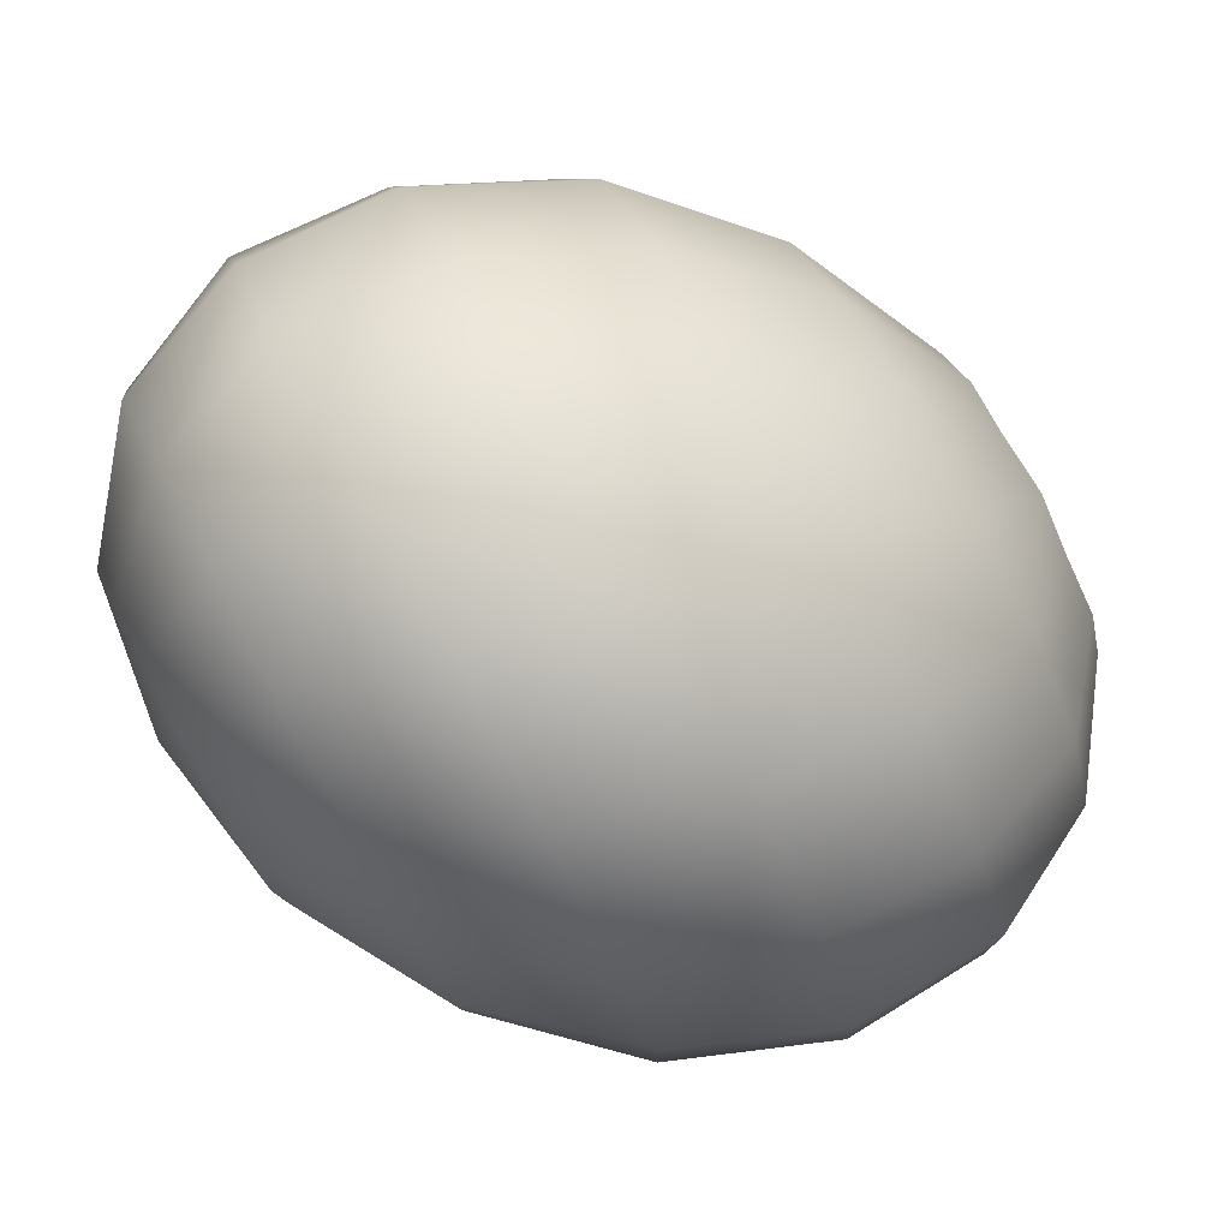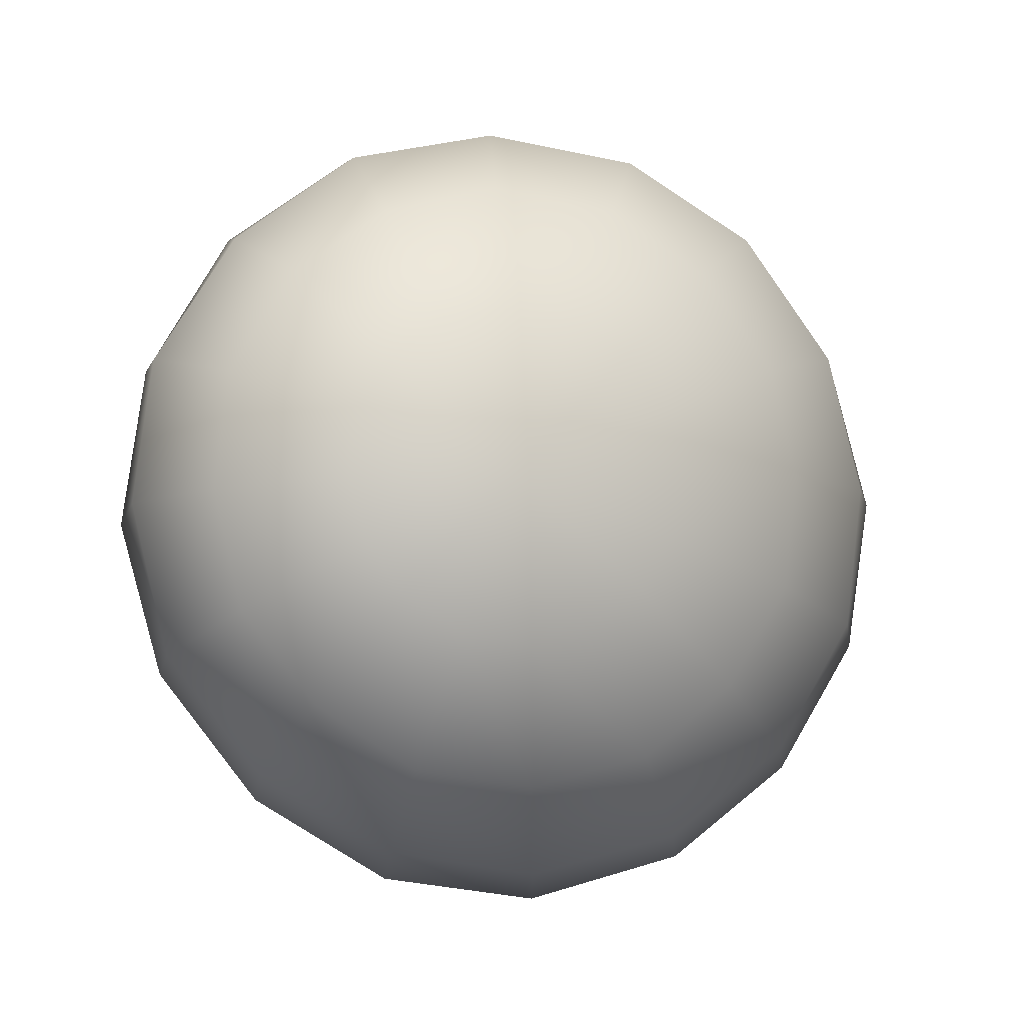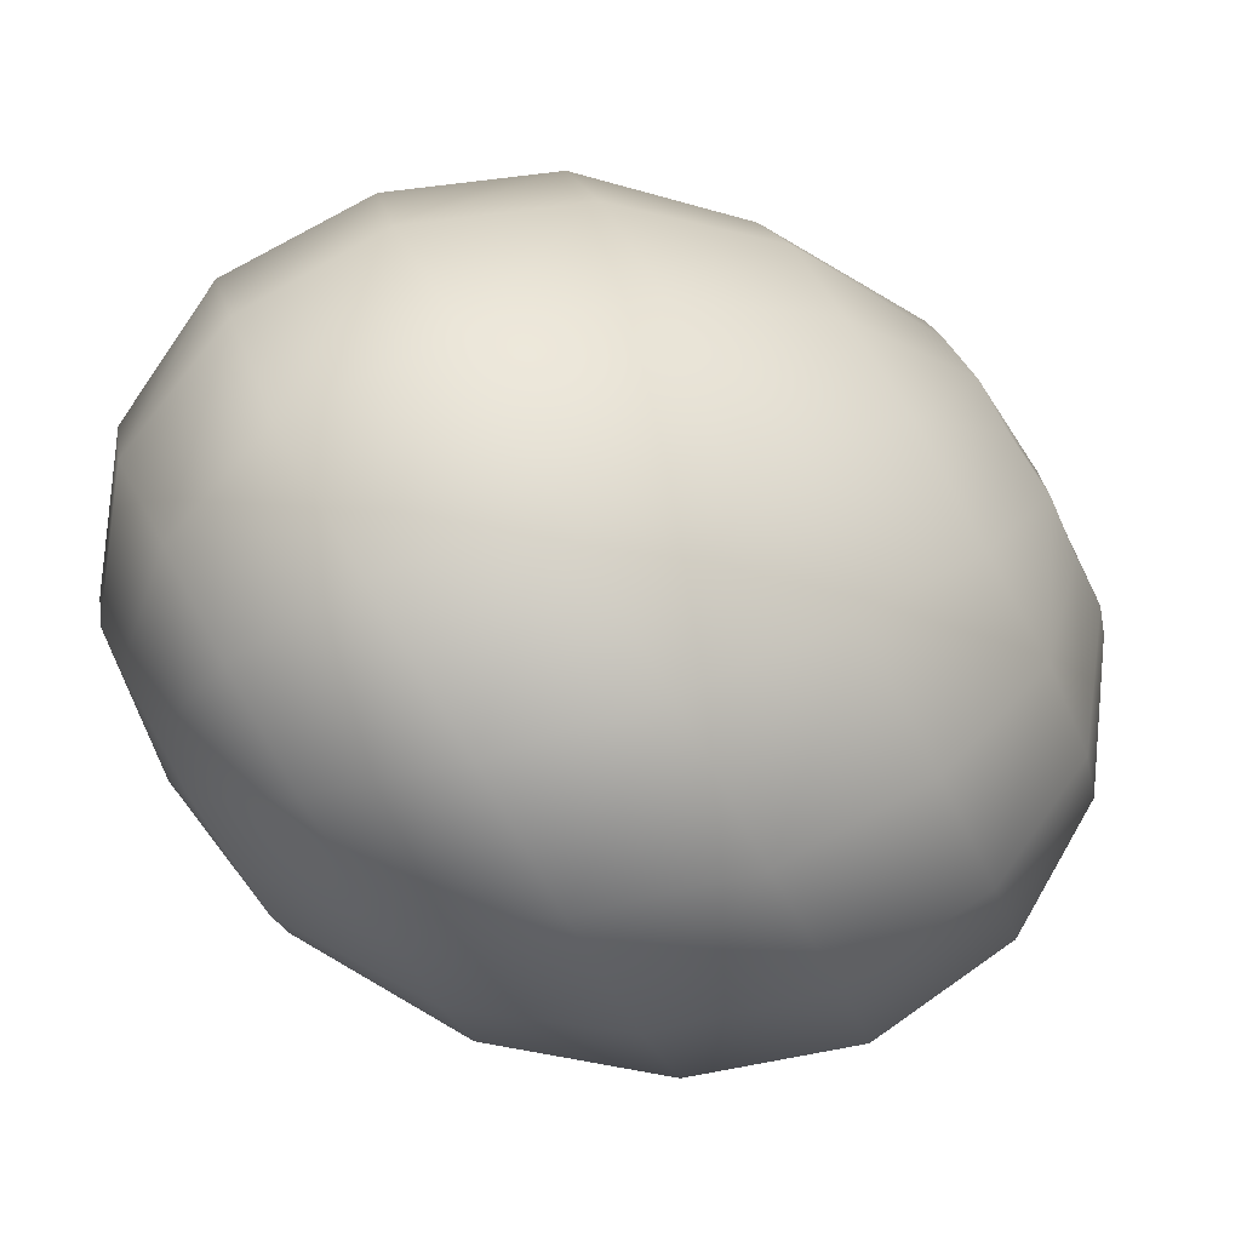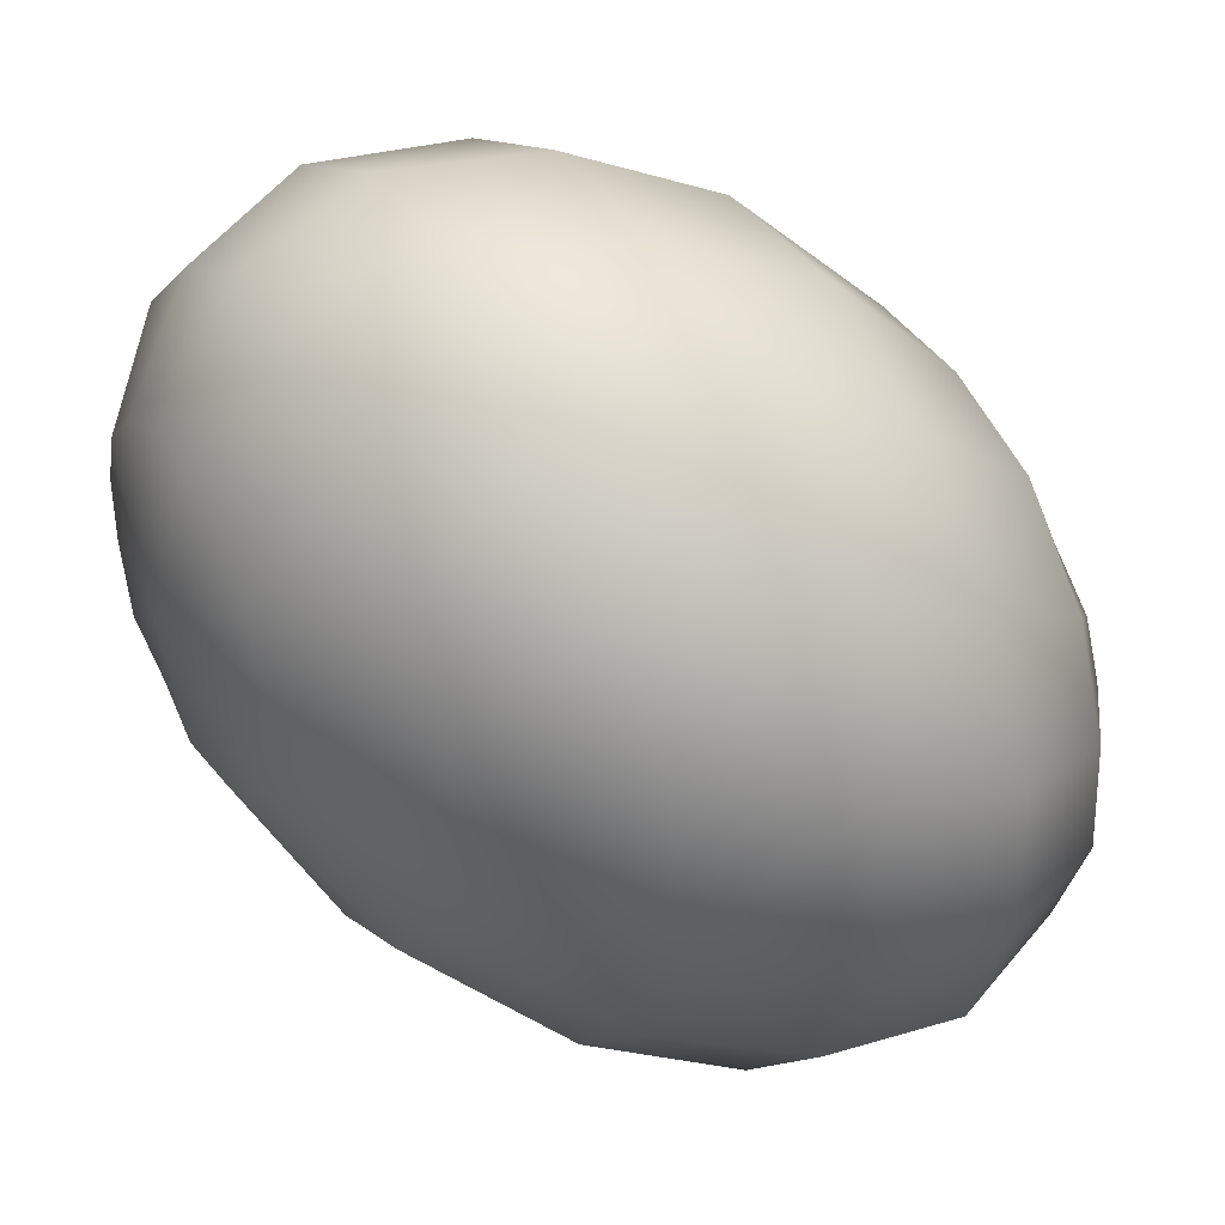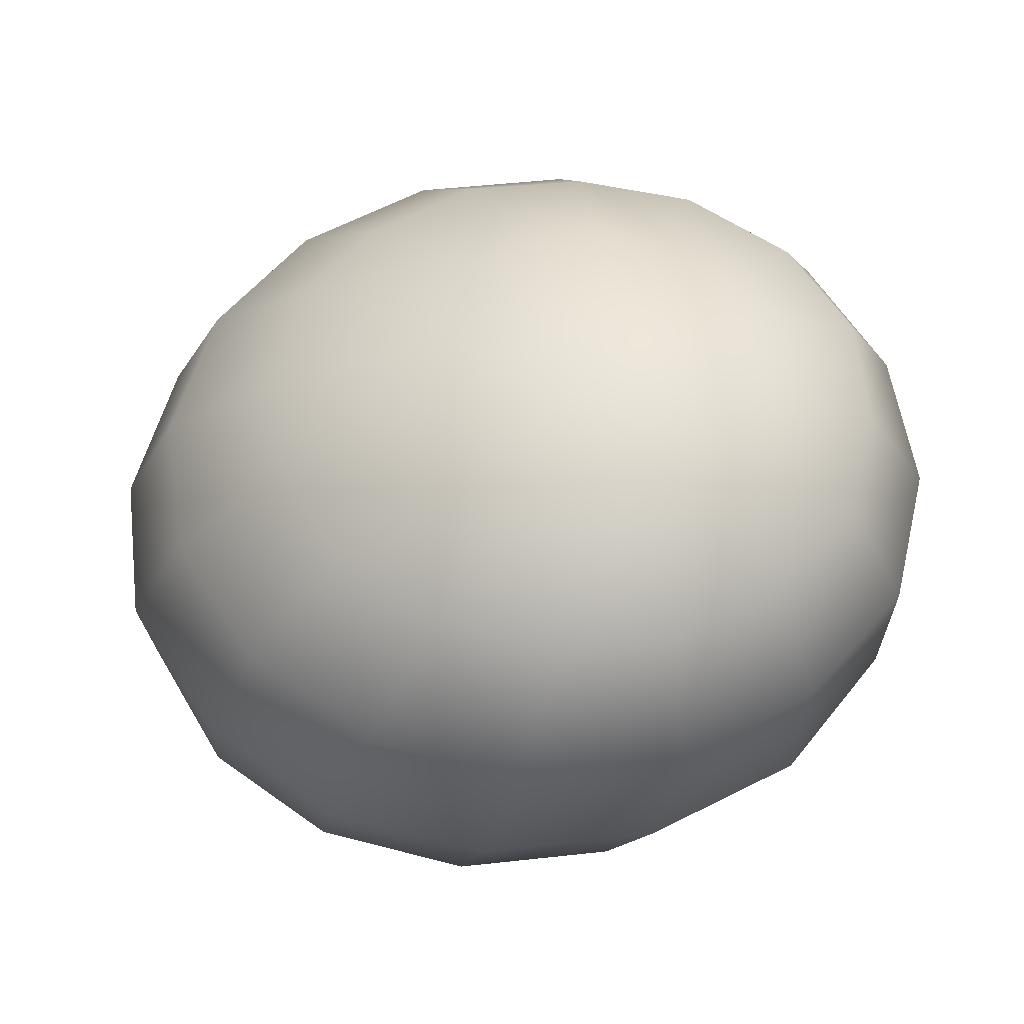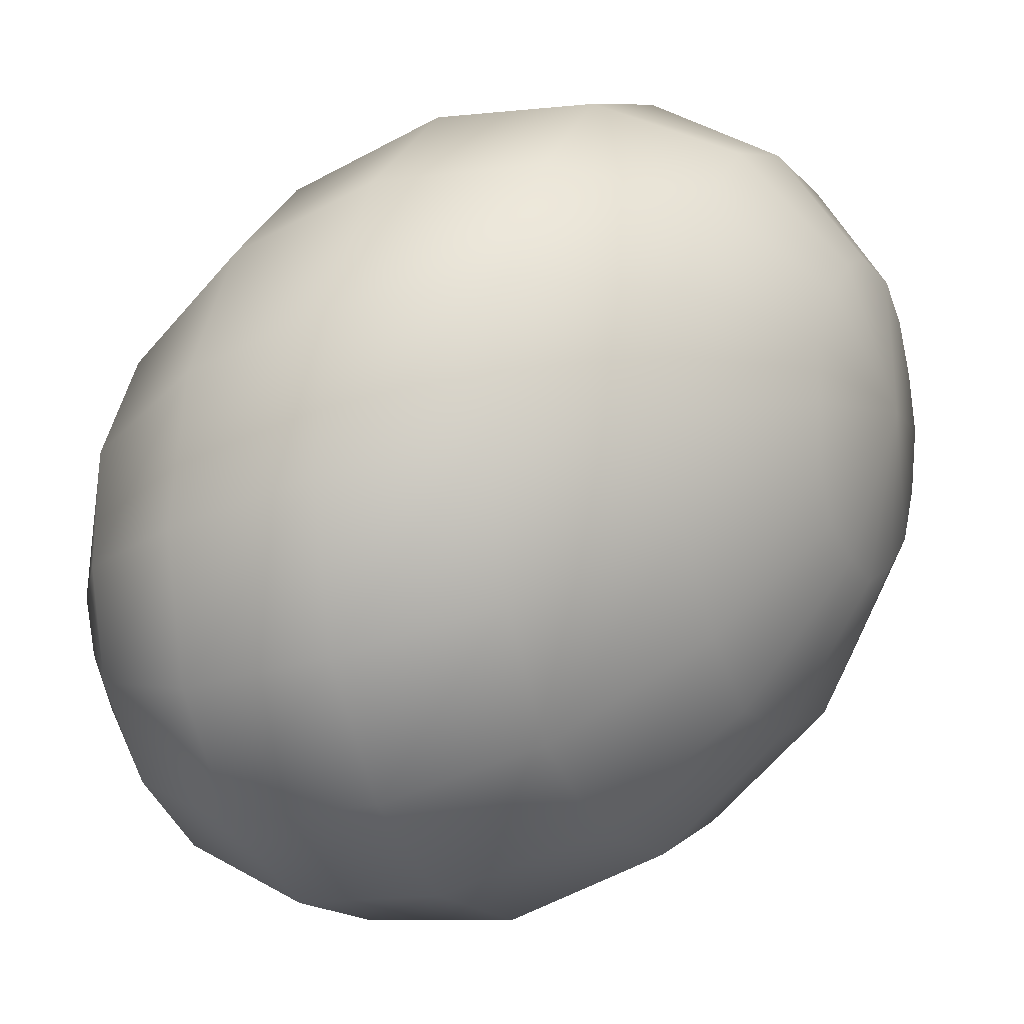
<metadata>
{"format":"obj","ext":"obj","renderer":"f3d","projection":"perspective","resolution":1024,"background":"white","views":[{"elev":41.3,"azim":-98.1,"up":"+Y"},{"elev":70.2,"azim":86.6,"up":"+Z"},{"elev":50.6,"azim":-100.2,"up":"+Y"},{"elev":-0.3,"azim":-99.3,"up":"+Y"},{"elev":76.2,"azim":-38.7,"up":"+Z"},{"elev":-53.4,"azim":122.4,"up":"+Y"}]}
</metadata>
<code>
o model_155
v -0.006904 -0.0002203 -0.02743
v -0.007349 0.0108 -0.02883
v -0.00334 0.009916 -0.02977
v 0.001113 0.01829 -0.02743
v -0.006458 0.01961 -0.02555
v 0.005122 0.02402 -0.02039
v -0.004677 0.02578 -0.01899
v 0.008685 0.02578 -0.01102
v -0.002004 0.02798 -0.008673
v 0.01047 0.02402 0.0007032
v 0.000668 0.02578 0.002578
v 0.01091 0.01829 0.01195
v 0.00334 0.01961 0.01336
v 0.01002 0.009916 0.02133
v 0.005567 0.0108 0.02227
v 0.007349 -0.0002203 0.02743
v 0.007349 -0.0002203 0.02743
v 0.01358 0.007712 0.02133
v 0.01759 0.01388 0.01149
v 0.007349 -0.0002203 0.02743
v 0.01581 0.004187 0.0218
v 0.02249 0.007712 0.01242
v 0.01715 -0.0002203 0.02274
v 0.02472 -0.0002203 0.01477
v 0.0167 -0.004187 0.02414
v 0.02383 -0.007712 0.01758
v 0.01448 -0.007712 0.02602
v 0.01982 -0.01388 0.02039
v 0.01136 -0.009916 0.02743
v 0.01403 -0.01829 0.02321
v 0.007349 -0.0108 0.02883
v 0.006458 -0.01961 0.02555
v 0.00334 -0.009916 0.02977
v -0.001114 -0.01829 0.02696
v -0.0002228 -0.007712 0.02977
v 0.007349 -0.0002203 0.02743
v 0.007349 -0.0002203 0.02743
v 0.007349 -0.0002203 0.02743
v 0.007349 -0.0002203 0.02743
v 0.007349 -0.0002203 0.02743
v 0.007349 -0.0002203 0.02743
v 0.007349 -0.0002203 0.02743
v 0.007349 -0.0002203 0.02743
v -0.002895 -0.004187 0.0293
v -0.007794 -0.01388 0.02743
v 0.007349 -0.0002203 0.02743
v -0.003786 -0.0002203 0.02836
v -0.01225 -0.007712 0.02649
v -0.01448 -0.0002203 0.02461
v -0.00334 0.004187 0.02649
v -0.01358 0.007712 0.0218
v -0.001559 0.007712 0.02508
v -0.01002 0.01388 0.01852
v 0.002004 0.009916 0.02321
v -0.003786 0.01829 0.01571
v 0.005567 0.0108 0.02227
v 0.00334 0.01961 0.01336
v -0.008685 0.02402 0.005391
v 0.000668 0.02578 0.002578
v 0.007349 -0.0002203 0.02743
v 0.007349 -0.0002203 0.02743
v 0.007349 -0.0002203 0.02743
v 0.007349 -0.0002203 0.02743
v -0.0167 0.01829 0.009611
v -0.0216 0.009916 0.01336
v -0.02249 -0.0002203 0.01711
v -0.01982 -0.009916 0.01992
v -0.01358 -0.01829 0.02086
v -0.005122 -0.02402 0.02039
v 0.004677 -0.02578 0.01899
v 0.01448 -0.02402 0.01571
v 0.02205 -0.01829 0.01195
v 0.02695 -0.009916 0.007735
v 0.02828 -0.0002203 0.003985
v 0.02561 0.009916 0.001641
v 0.01937 0.01829 0.0002344
v 0.01804 0.01961 -0.01102
v 0.01403 0.01829 -0.02086
v 0.007794 0.01388 -0.02743
v 0.000668 0.007712 -0.02977
v -0.006904 -0.0002203 -0.02743
v 0.02472 0.0108 -0.009611
v -0.006904 -0.0002203 -0.02743
v 0.002895 0.004187 -0.0293
v 0.01269 0.007712 -0.02649
v -0.006904 -0.0002203 -0.02743
v 0.004231 -0.0002203 -0.02836
v 0.01492 -0.0002203 -0.02461
v 0.01403 -0.007712 -0.0218
v 0.003786 -0.004187 -0.02649
v 0.01002 -0.01388 -0.01852
v 0.001559 -0.007712 -0.02508
v 0.004231 -0.01829 -0.01571
v -0.001559 -0.009916 -0.02321
v -0.00334 -0.01961 -0.01336
v -0.005567 -0.0108 -0.0218
v -0.01091 -0.01829 -0.01149
v -0.009576 -0.009916 -0.02133
v -0.01759 -0.01388 -0.01149
v -0.01358 -0.007712 -0.02086
v -0.006904 -0.0002203 -0.02743
v -0.006904 -0.0002203 -0.02743
v -0.006904 -0.0002203 -0.02743
v -0.006904 -0.0002203 -0.02743
v -0.006904 -0.0002203 -0.02743
v -0.006904 -0.0002203 -0.02743
v -0.006904 -0.0002203 -0.02743
v -0.01581 -0.004187 -0.0218
v -0.02249 -0.007712 -0.01242
v -0.006904 -0.0002203 -0.02743
v -0.01715 -0.0002203 -0.02274
v -0.02472 -0.0002203 -0.0143
v -0.02383 0.007712 -0.01711
v -0.0167 0.004187 -0.02414
v -0.01982 0.01388 -0.02039
v -0.01448 0.007712 -0.02602
v -0.01403 0.01829 -0.02321
v -0.01136 0.009916 -0.02743
v -0.006458 0.01961 -0.02555
v -0.007349 0.0108 -0.02883
v -0.006904 -0.0002203 -0.02743
v -0.006904 -0.0002203 -0.02743
v -0.006904 -0.0002203 -0.02743
v -0.006904 -0.0002203 -0.02743
v -0.004677 0.02578 -0.01899
v -0.01448 0.02402 -0.01571
v -0.02249 0.01829 -0.01149
v -0.02695 0.009916 -0.007736
v -0.02828 -0.0002203 -0.003985
v -0.02561 -0.009916 -0.001172
v -0.01937 -0.01829 -0.0002344
v -0.01047 -0.02402 -0.0002344
v -0.0006681 -0.02578 -0.00211
v 0.00913 -0.02402 -0.005391
v 0.01715 -0.01829 -0.009142
v 0.02205 -0.009916 -0.01336
v 0.02294 -0.0002203 -0.01711
v 0.02027 0.009916 -0.01946
v 0.02784 -0.0002203 -0.006798
v 0.0265 -0.0108 -0.003047
v 0.02116 -0.01961 0.001172
v 0.01269 -0.02578 0.005391
v 0.00245 -0.02798 0.008673
v -0.002004 0.02798 -0.008673
v -0.00824 -0.02578 0.01102
v -0.01804 -0.01961 0.01149
v -0.02472 -0.0108 0.01008
v -0.02739 -0.0002203 0.007267
v -0.0265 0.0108 0.003047
v -0.02116 0.01961 -0.001172
v -0.01269 0.02578 -0.005391
f 1 2 3
f 2 2 3
f 3 2 4
f 2 5 4
f 4 5 6
f 5 7 6
f 6 7 8
f 7 9 8
f 8 9 10
f 9 11 10
f 10 11 12
f 11 13 12
f 12 13 14
f 13 15 14
f 14 15 16
f 15 16 16
f 16 16 17
f 16 17 17
f 17 17 14
f 17 18 14
f 14 18 12
f 18 19 12
f 12 19 10
f 19 10 10
f 10 10 20
f 10 20 20
f 20 20 18
f 20 21 18
f 18 21 19
f 21 21 19
f 19 21 22
f 21 23 22
f 22 23 24
f 23 25 24
f 24 25 26
f 25 27 26
f 26 27 28
f 27 29 28
f 28 29 30
f 29 31 30
f 30 31 32
f 31 33 32
f 32 33 34
f 33 33 34
f 34 33 35
f 33 36 35
f 35 36 36
f 36 37 36
f 36 37 37
f 37 23 37
f 37 23 21
f 23 21 21
f 21 21 38
f 21 38 38
f 38 38 23
f 38 25 23
f 23 25 25
f 25 39 25
f 25 39 39
f 39 27 39
f 39 27 25
f 27 25 25
f 25 25 40
f 25 40 40
f 40 40 27
f 40 29 27
f 27 29 29
f 29 41 29
f 29 41 41
f 41 31 41
f 41 31 29
f 31 29 29
f 29 29 42
f 29 42 42
f 42 42 31
f 42 33 31
f 31 33 33
f 33 43 33
f 33 43 43
f 43 44 43
f 43 44 35
f 44 45 35
f 35 45 34
f 45 34 34
f 34 34 46
f 34 46 46
f 46 46 44
f 46 47 44
f 44 47 48
f 47 47 48
f 48 47 49
f 47 50 49
f 49 50 51
f 50 52 51
f 51 52 53
f 52 54 53
f 53 54 55
f 54 56 55
f 55 56 55
f 56 57 55
f 55 57 58
f 57 59 58
f 58 59 59
f 59 45 59
f 59 45 45
f 45 44 45
f 45 44 48
f 44 48 48
f 48 48 60
f 48 60 60
f 60 60 47
f 60 50 47
f 47 50 50
f 50 61 50
f 50 61 61
f 61 52 61
f 61 52 50
f 52 50 50
f 50 50 62
f 50 62 62
f 62 62 52
f 62 54 52
f 52 54 54
f 54 63 54
f 54 63 63
f 63 56 63
f 63 56 54
f 56 54 54
f 54 54 58
f 54 58 58
f 58 58 55
f 58 64 55
f 55 64 53
f 64 65 53
f 53 65 51
f 65 66 51
f 51 66 49
f 66 67 49
f 49 67 48
f 67 68 48
f 48 68 45
f 68 69 45
f 45 69 34
f 69 70 34
f 34 70 32
f 70 71 32
f 32 71 30
f 71 72 30
f 30 72 28
f 72 73 28
f 28 73 26
f 73 74 26
f 26 74 24
f 74 75 24
f 24 75 22
f 75 76 22
f 22 76 19
f 76 76 19
f 19 76 10
f 76 76 10
f 10 76 8
f 76 77 8
f 8 77 6
f 77 78 6
f 6 78 4
f 78 79 4
f 4 79 3
f 79 80 3
f 3 80 81
f 80 81 81
f 81 81 76
f 81 76 76
f 76 76 77
f 76 75 77
f 77 75 82
f 75 74 82
f 82 74 74
f 74 78 74
f 74 78 78
f 78 77 78
f 78 77 82
f 77 82 82
f 82 82 83
f 82 83 83
f 83 83 84
f 83 80 84
f 84 80 85
f 80 79 85
f 85 79 79
f 79 86 79
f 79 86 86
f 86 84 86
f 86 84 87
f 84 88 87
f 87 88 87
f 88 89 87
f 87 89 90
f 89 91 90
f 90 91 92
f 91 93 92
f 92 93 94
f 93 95 94
f 94 95 96
f 95 97 96
f 96 97 98
f 97 99 98
f 98 99 98
f 99 100 98
f 98 100 101
f 100 101 101
f 101 101 84
f 101 84 84
f 84 84 88
f 84 85 88
f 88 85 85
f 85 102 85
f 85 102 102
f 102 87 102
f 102 87 90
f 87 90 90
f 90 90 103
f 90 103 103
f 103 103 92
f 103 90 92
f 92 90 90
f 90 104 90
f 90 104 104
f 104 92 104
f 104 92 94
f 92 94 94
f 94 94 105
f 94 105 105
f 105 105 96
f 105 94 96
f 96 94 94
f 94 106 94
f 94 106 106
f 106 96 106
f 106 96 98
f 96 98 98
f 98 98 107
f 98 107 107
f 107 107 108
f 107 100 108
f 108 100 109
f 100 99 109
f 109 99 99
f 99 110 99
f 99 110 110
f 110 108 110
f 110 108 111
f 108 112 111
f 111 112 111
f 112 113 111
f 111 113 114
f 113 115 114
f 114 115 116
f 115 117 116
f 116 117 118
f 117 119 118
f 118 119 118
f 119 120 118
f 118 120 121
f 120 121 121
f 121 121 108
f 121 108 108
f 108 108 112
f 108 109 112
f 112 109 109
f 109 122 109
f 109 122 122
f 122 111 122
f 122 111 114
f 111 114 114
f 114 114 123
f 114 123 123
f 123 123 116
f 123 114 116
f 116 114 114
f 114 124 114
f 114 124 124
f 124 116 124
f 124 116 118
f 116 118 118
f 118 118 119
f 118 119 119
f 119 119 125
f 119 117 125
f 125 117 126
f 117 115 126
f 126 115 127
f 115 113 127
f 127 113 128
f 113 112 128
f 128 112 129
f 112 109 129
f 129 109 130
f 109 99 130
f 130 99 131
f 99 97 131
f 131 97 132
f 97 95 132
f 132 95 133
f 95 93 133
f 133 93 134
f 93 91 134
f 134 91 135
f 91 89 135
f 135 89 136
f 89 88 136
f 136 88 137
f 88 85 137
f 137 85 138
f 85 79 138
f 138 79 138
f 79 78 138
f 138 78 138
f 78 82 138
f 138 82 139
f 82 74 139
f 139 74 139
f 74 73 139
f 139 73 139
f 73 140 139
f 139 140 137
f 140 140 137
f 137 140 136
f 140 141 136
f 136 141 135
f 141 142 135
f 135 142 134
f 142 143 134
f 134 143 133
f 143 133 133
f 133 133 126
f 133 126 126
f 126 126 125
f 126 144 125
f 125 144 144
f 144 138 144
f 144 138 138
f 138 139 138
f 138 139 137
f 139 137 137
f 137 137 73
f 137 73 73
f 73 73 140
f 73 72 140
f 140 72 141
f 72 71 141
f 141 71 142
f 71 70 142
f 142 70 143
f 70 69 143
f 143 69 145
f 69 68 145
f 145 68 146
f 68 67 146
f 146 67 146
f 67 147 146
f 146 147 131
f 147 147 131
f 131 147 130
f 147 148 130
f 130 148 129
f 148 129 129
f 129 129 143
f 129 143 143
f 143 143 133
f 143 145 133
f 133 145 132
f 145 146 132
f 132 146 131
f 146 131 131
f 131 131 67
f 131 67 67
f 67 67 147
f 67 66 147
f 147 66 148
f 66 65 148
f 148 65 149
f 65 64 149
f 149 64 150
f 64 58 150
f 150 58 150
f 58 151 150
f 150 151 127
f 151 151 127
f 127 151 126
f 151 151 126
f 126 151 144
f 151 151 144
f 144 151 59
f 151 58 59
f 59 58 58
f 58 148 58
f 58 148 148
f 148 149 148
f 148 149 129
f 149 149 129
f 129 149 128
f 149 150 128
f 128 150 127

</code>
